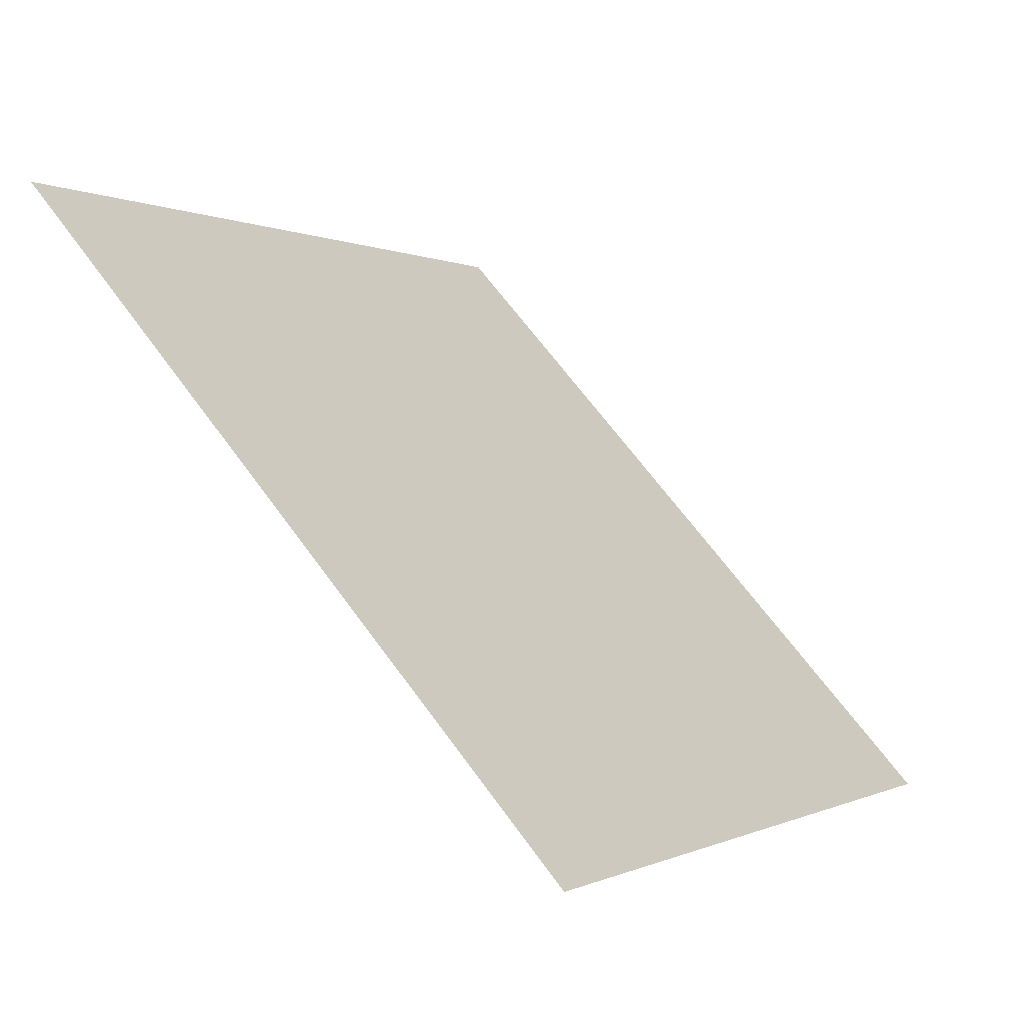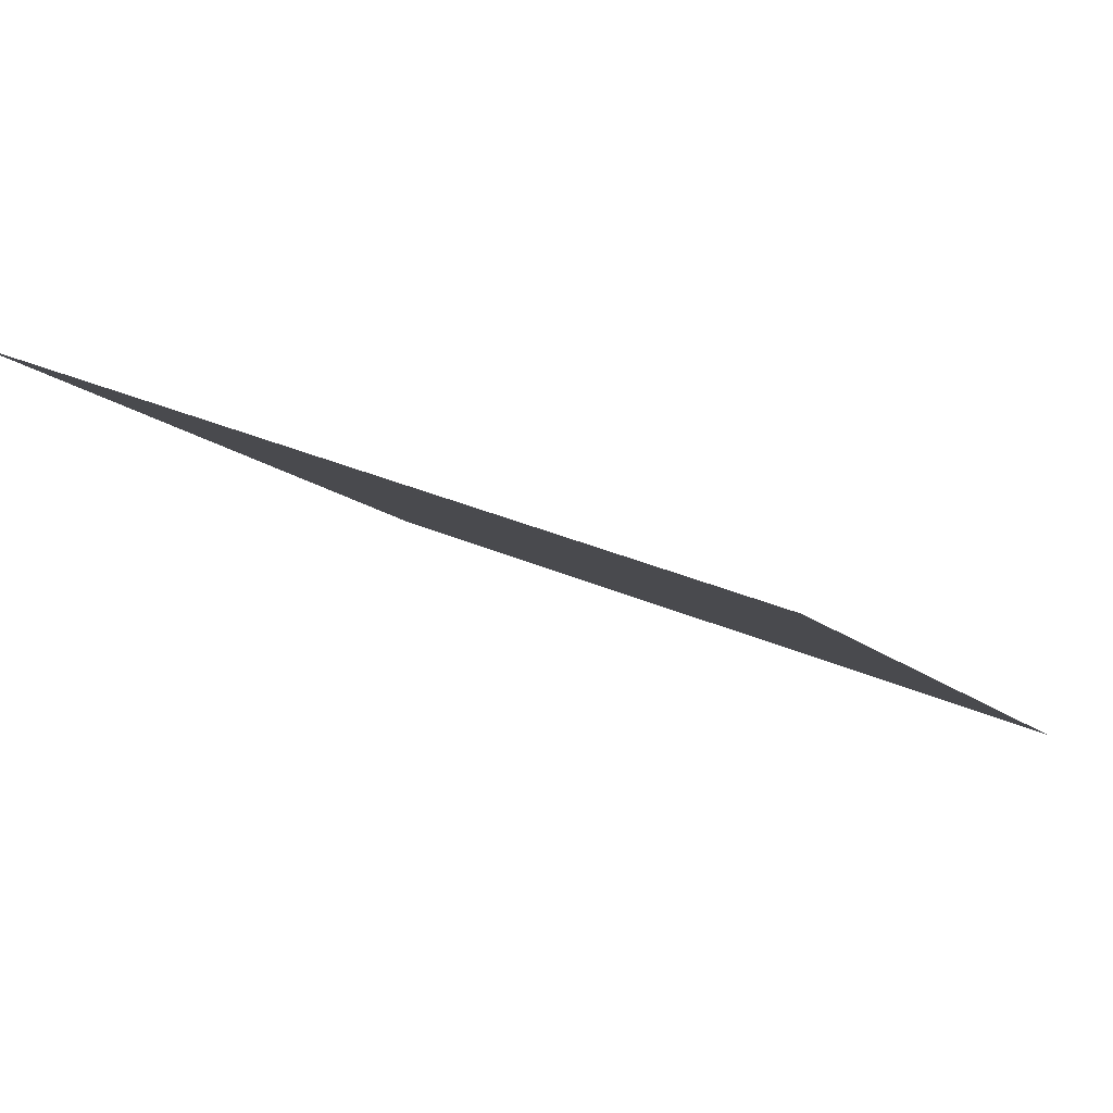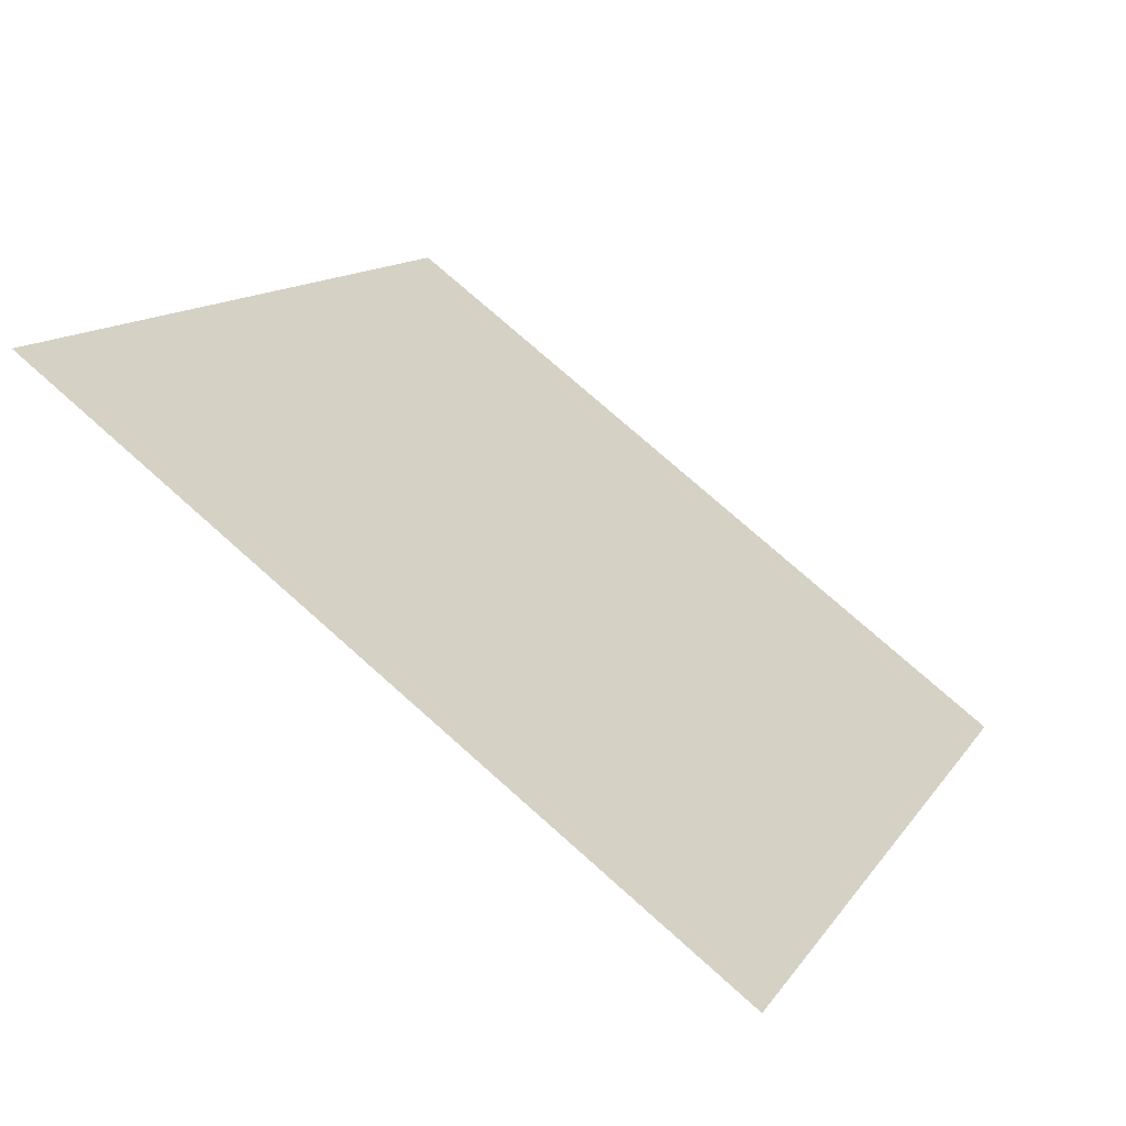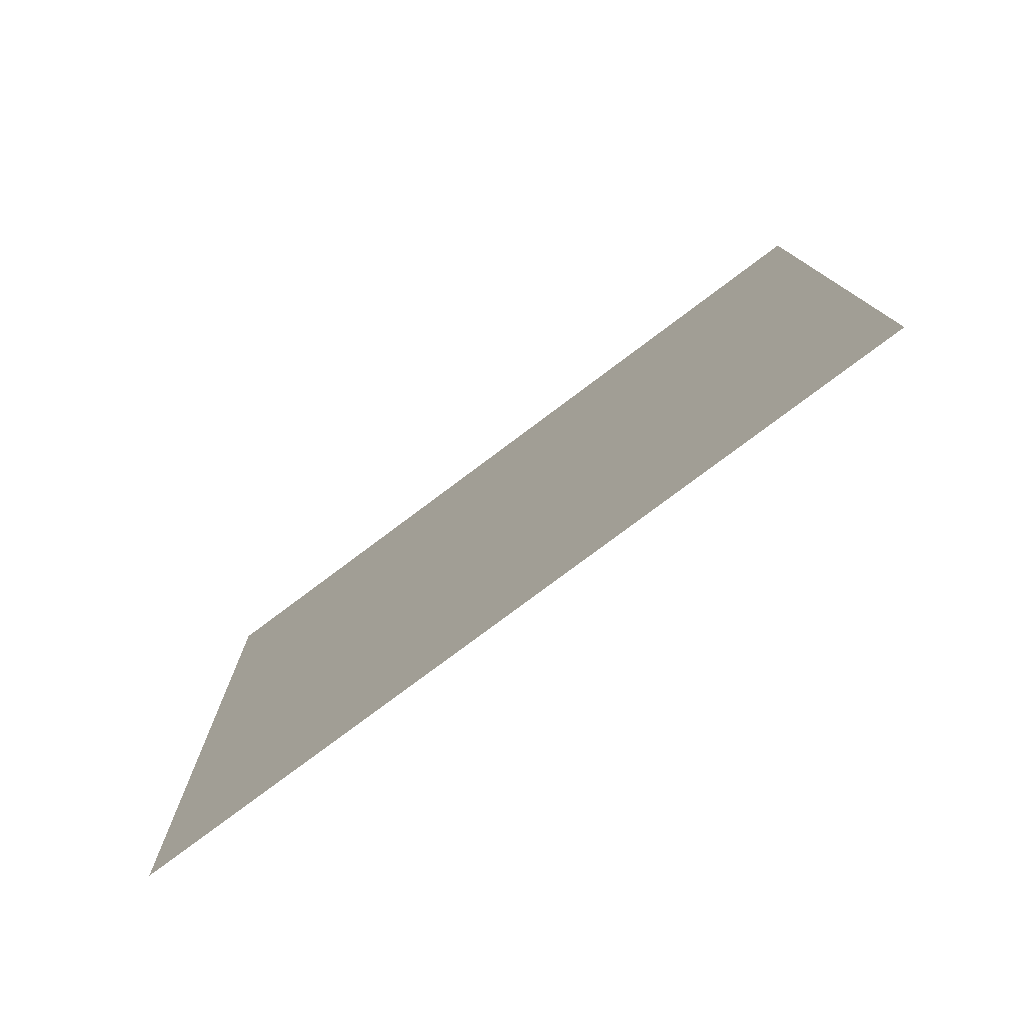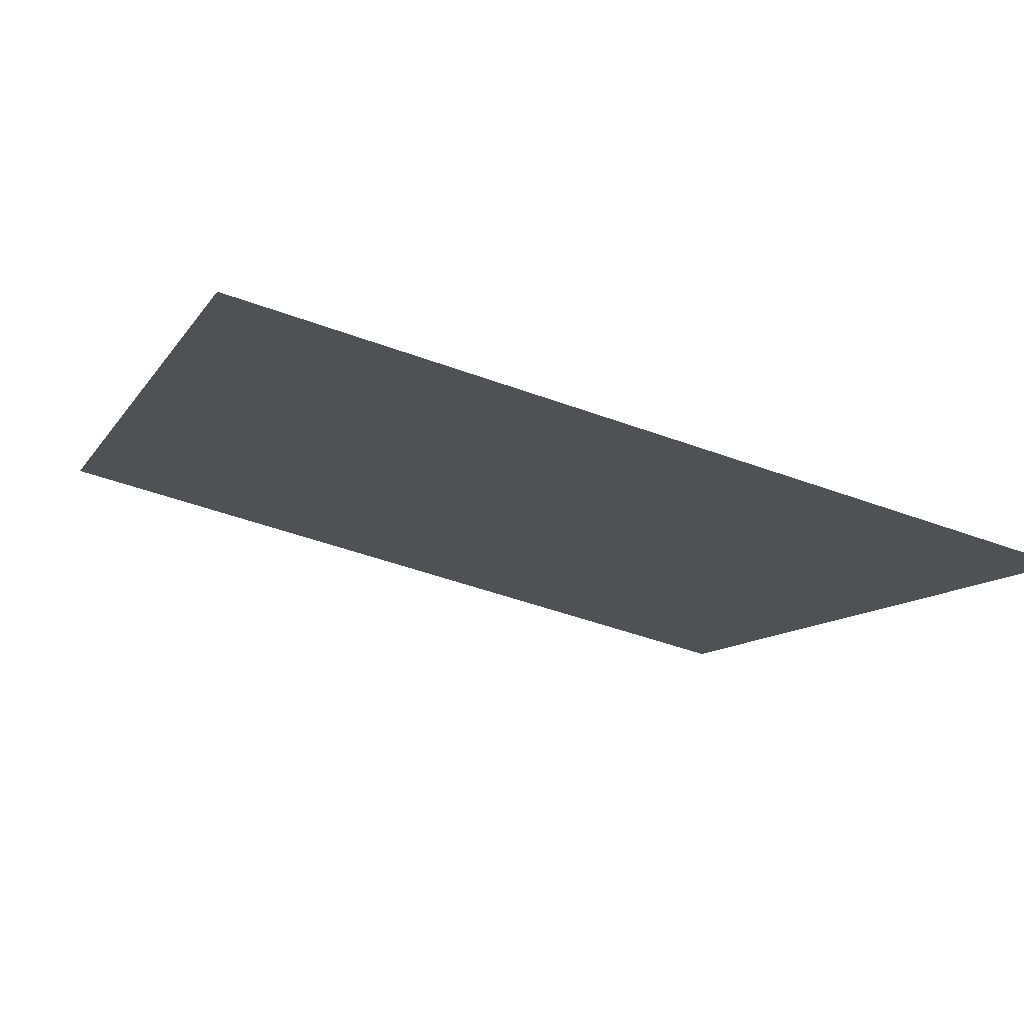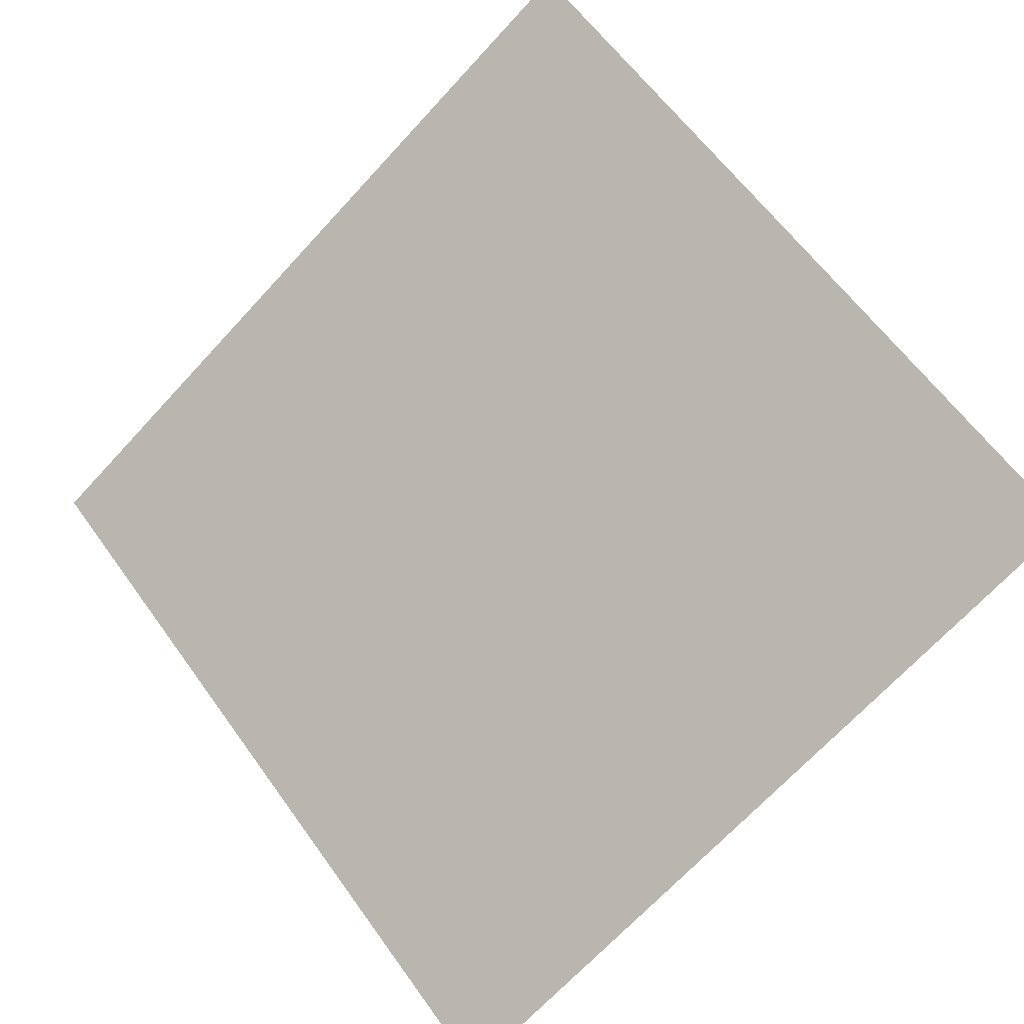
<metadata>
{"format":"obj","ext":"obj","renderer":"f3d","projection":"perspective","resolution":1024,"background":"white","views":[{"elev":66.4,"azim":-127.4,"up":"+Z"},{"elev":29.8,"azim":32.1,"up":"+Y"},{"elev":11.5,"azim":112.3,"up":"+Y"},{"elev":13.2,"azim":-90.1,"up":"+Y"},{"elev":-49.2,"azim":157.4,"up":"+Y"},{"elev":-71.3,"azim":47.8,"up":"+Y"}]}
</metadata>
<code>
v 0.2685 0.5436 0.1893
v 0.2619 0.5438 0.1893
v 0.2621 0.5477 0.1946
v 0.2686 0.5475 0.1945
f 4 3 2 1

</code>
